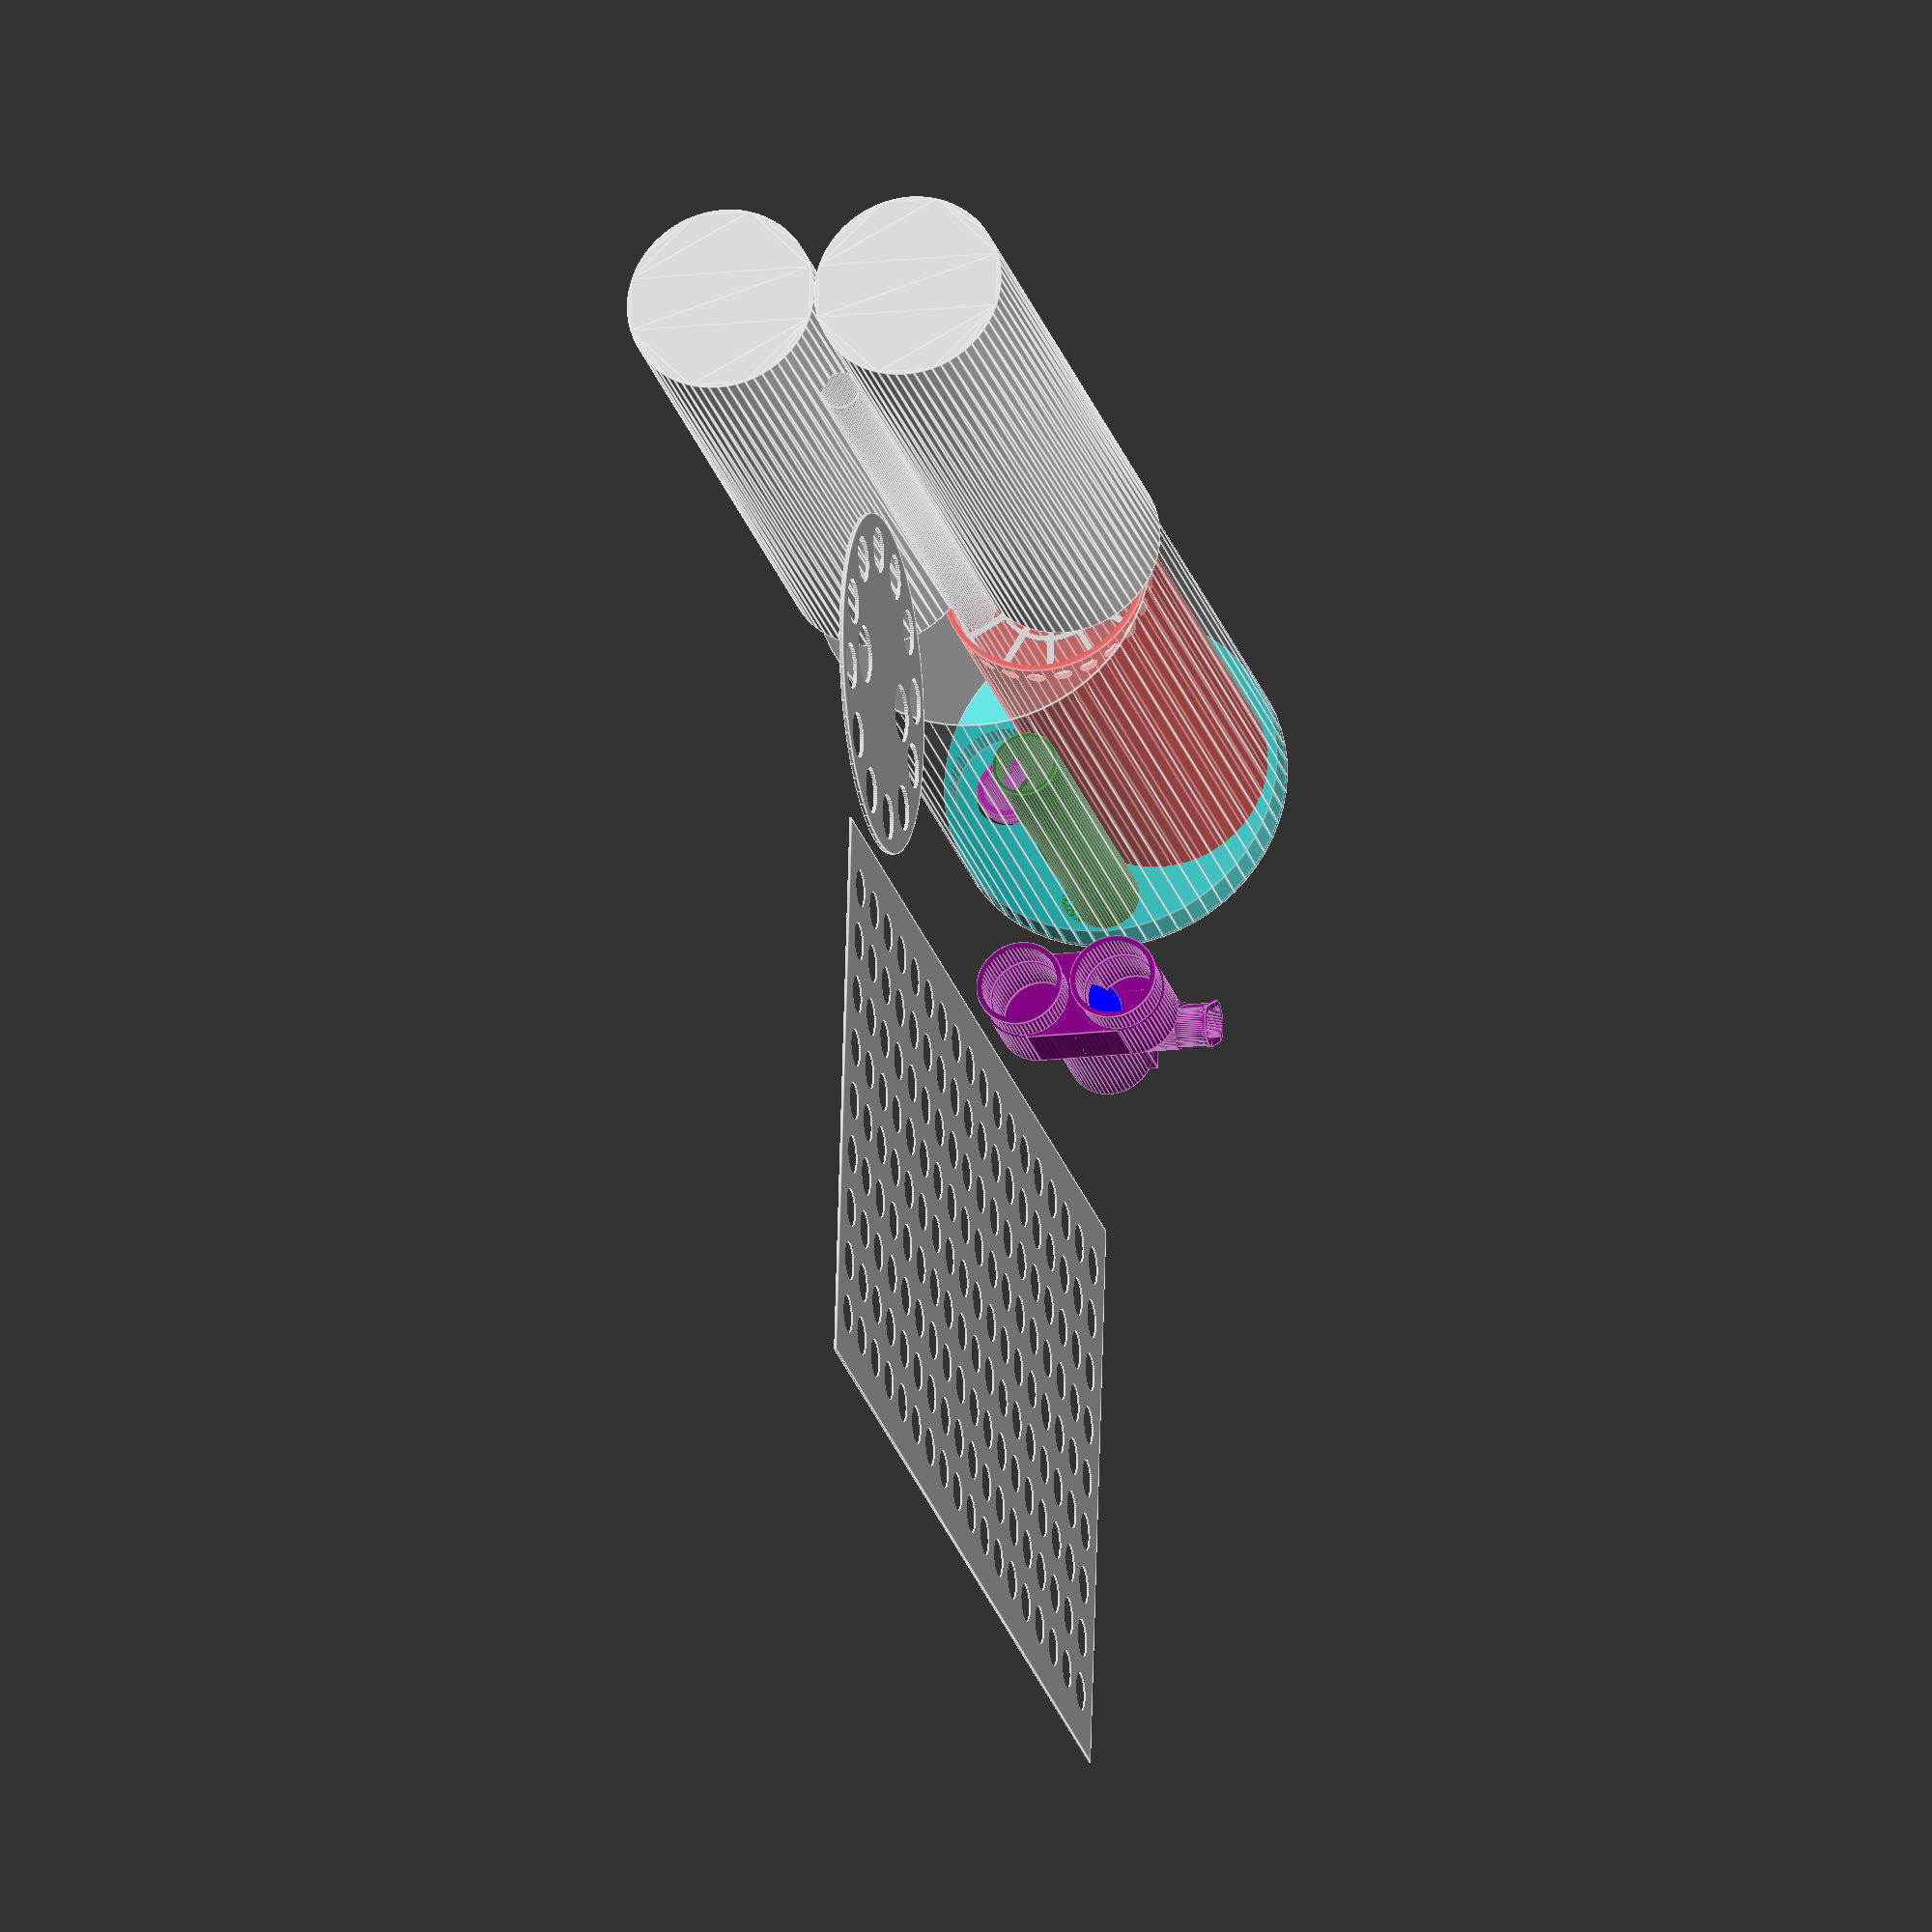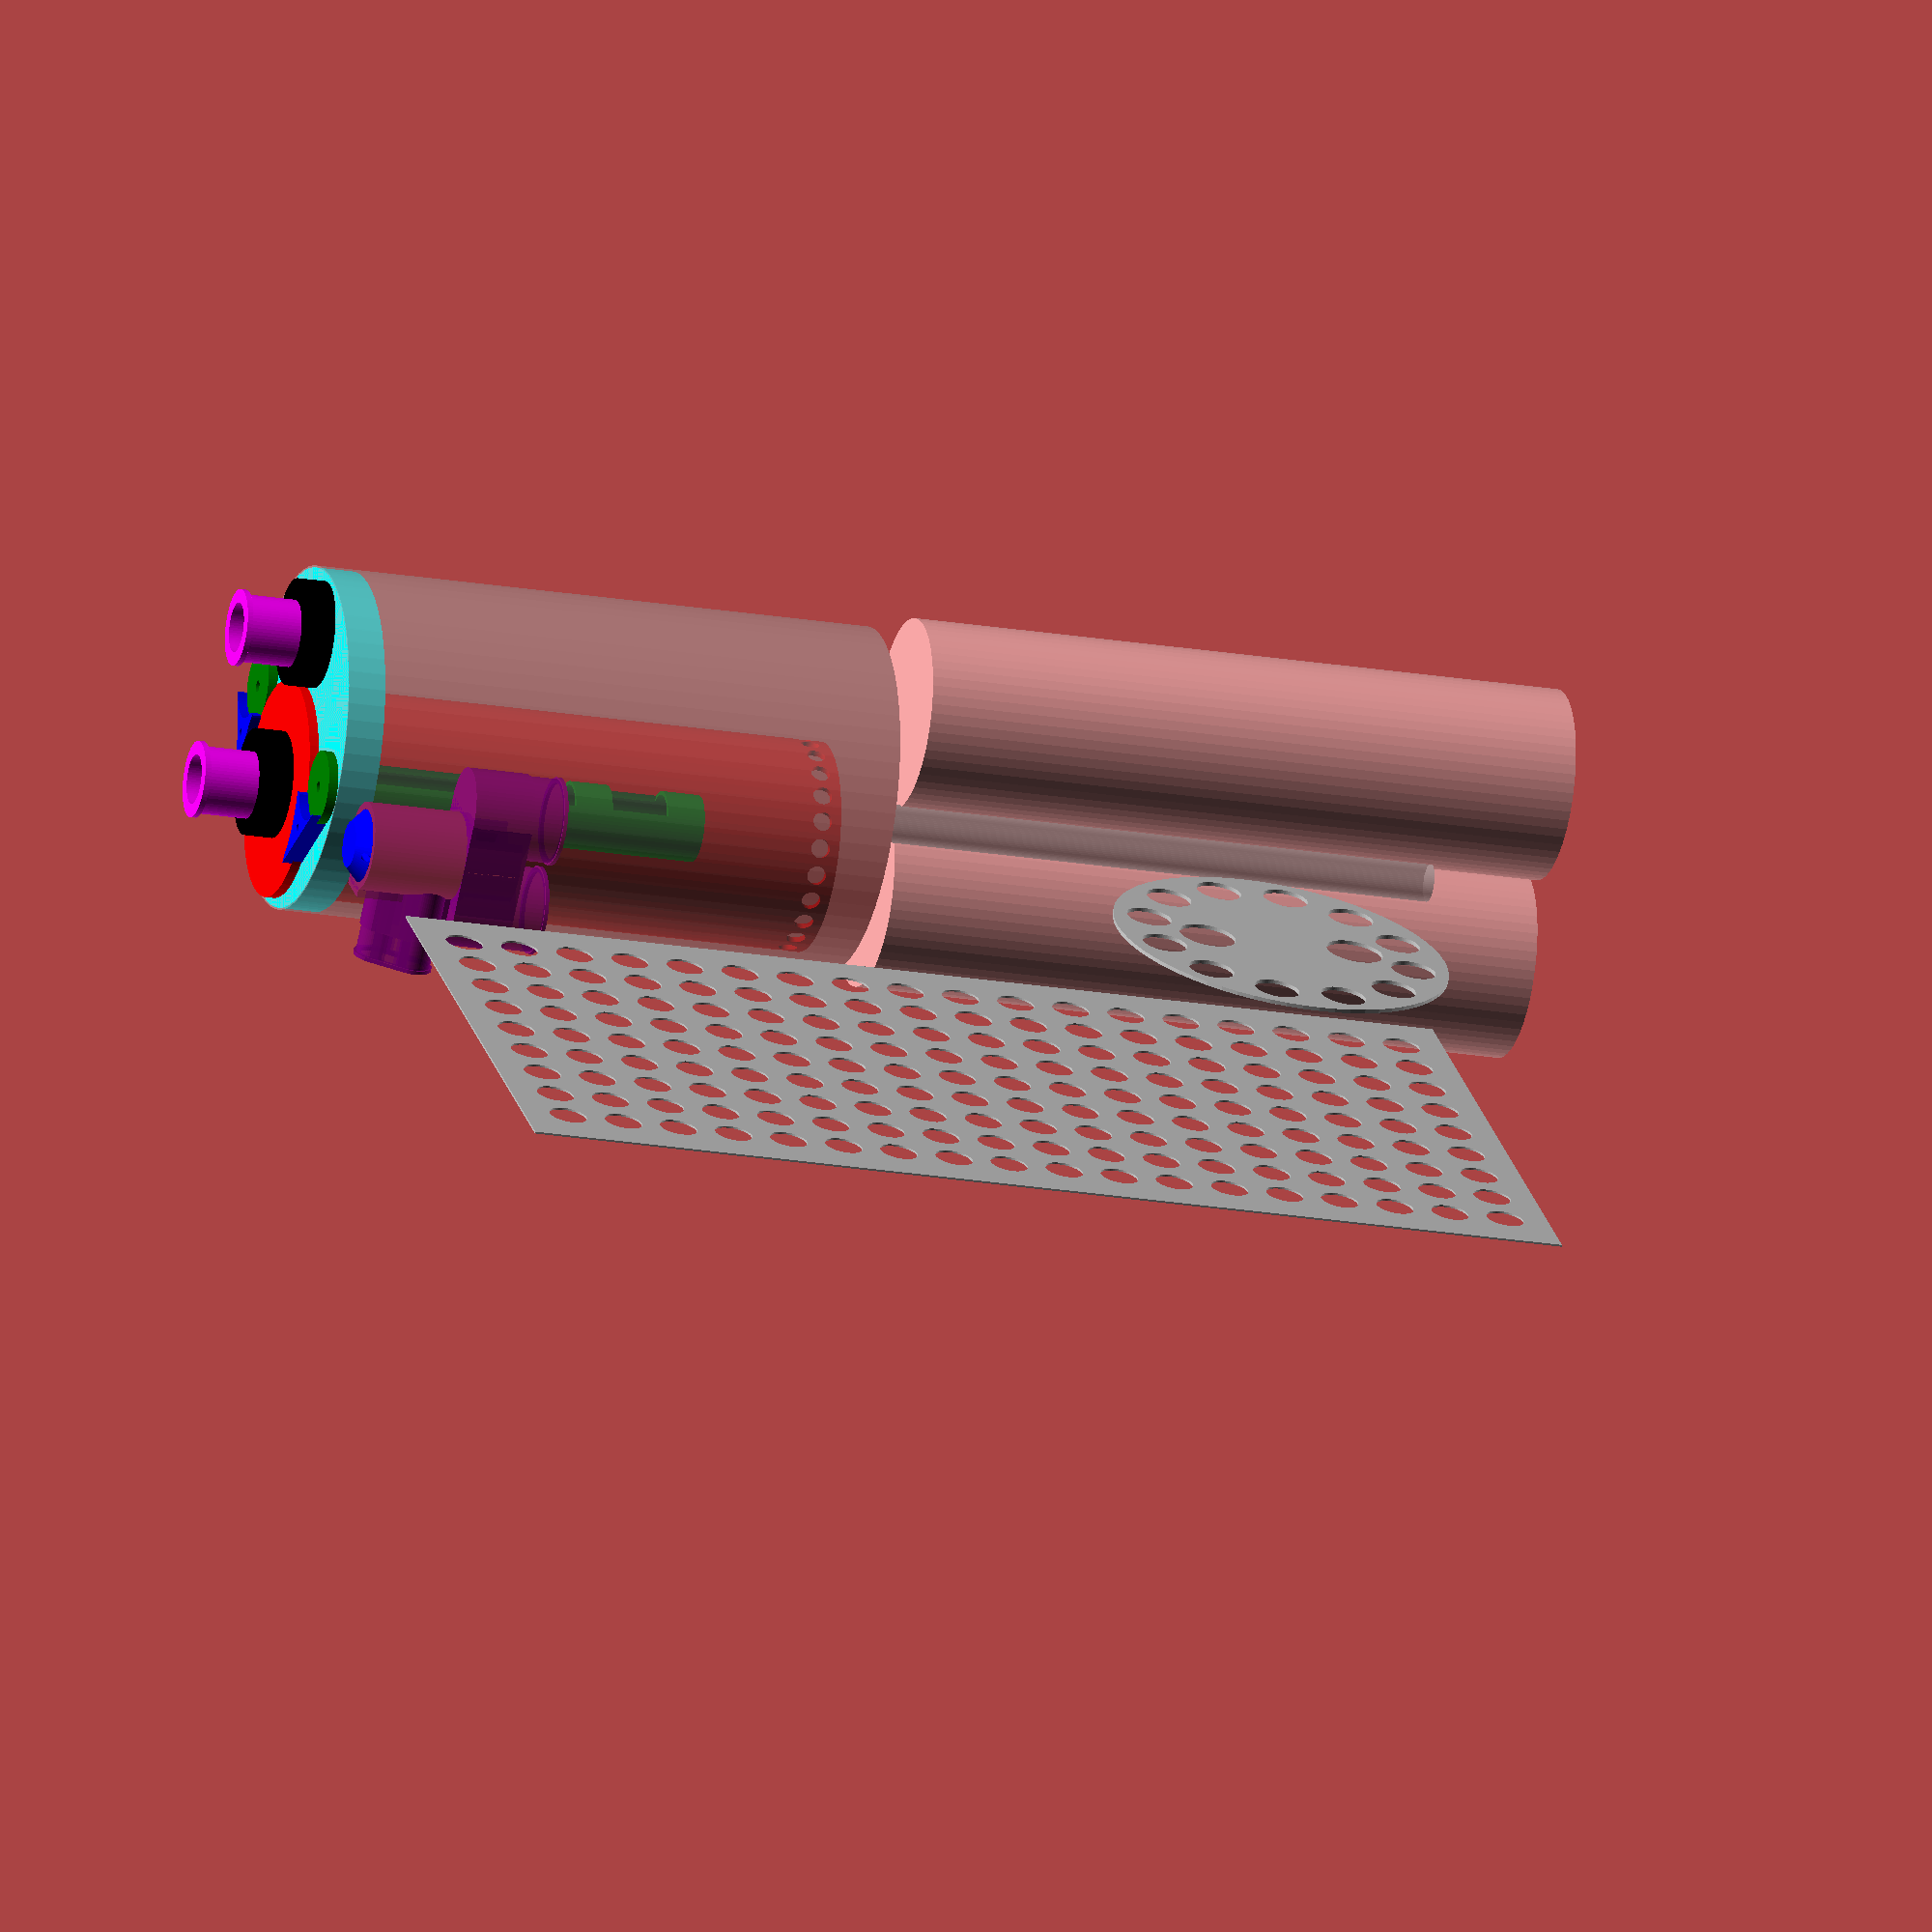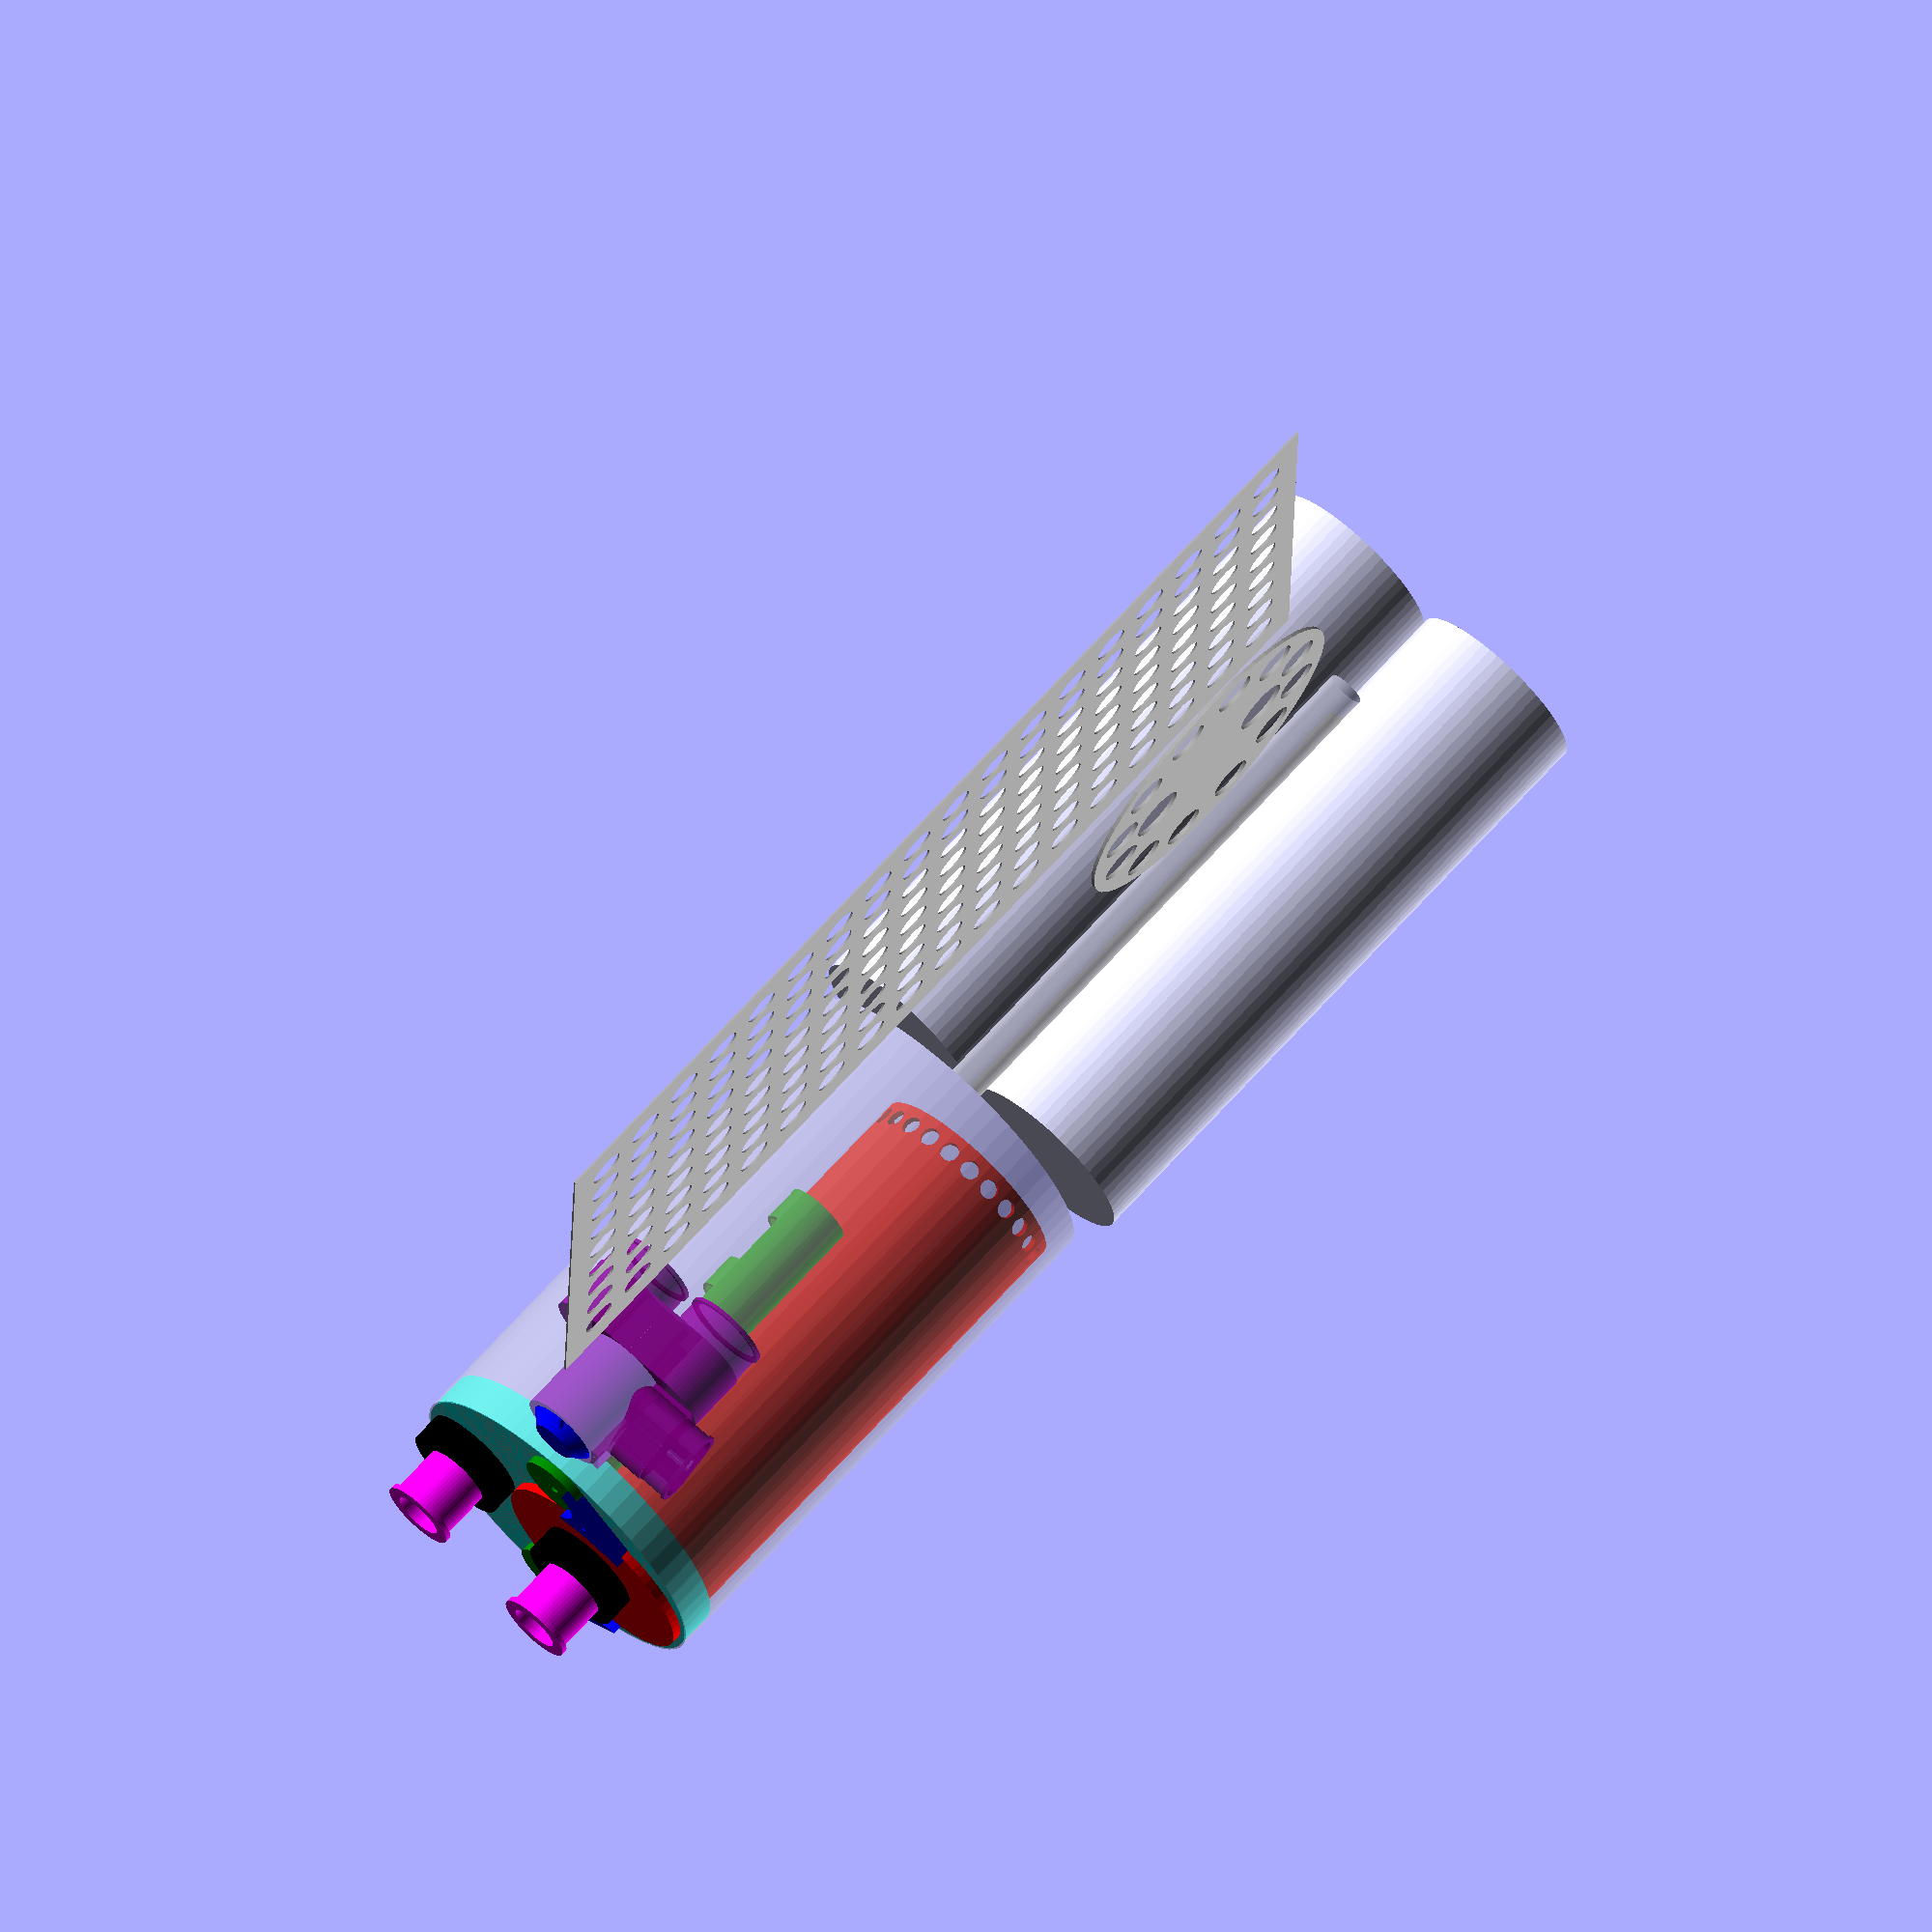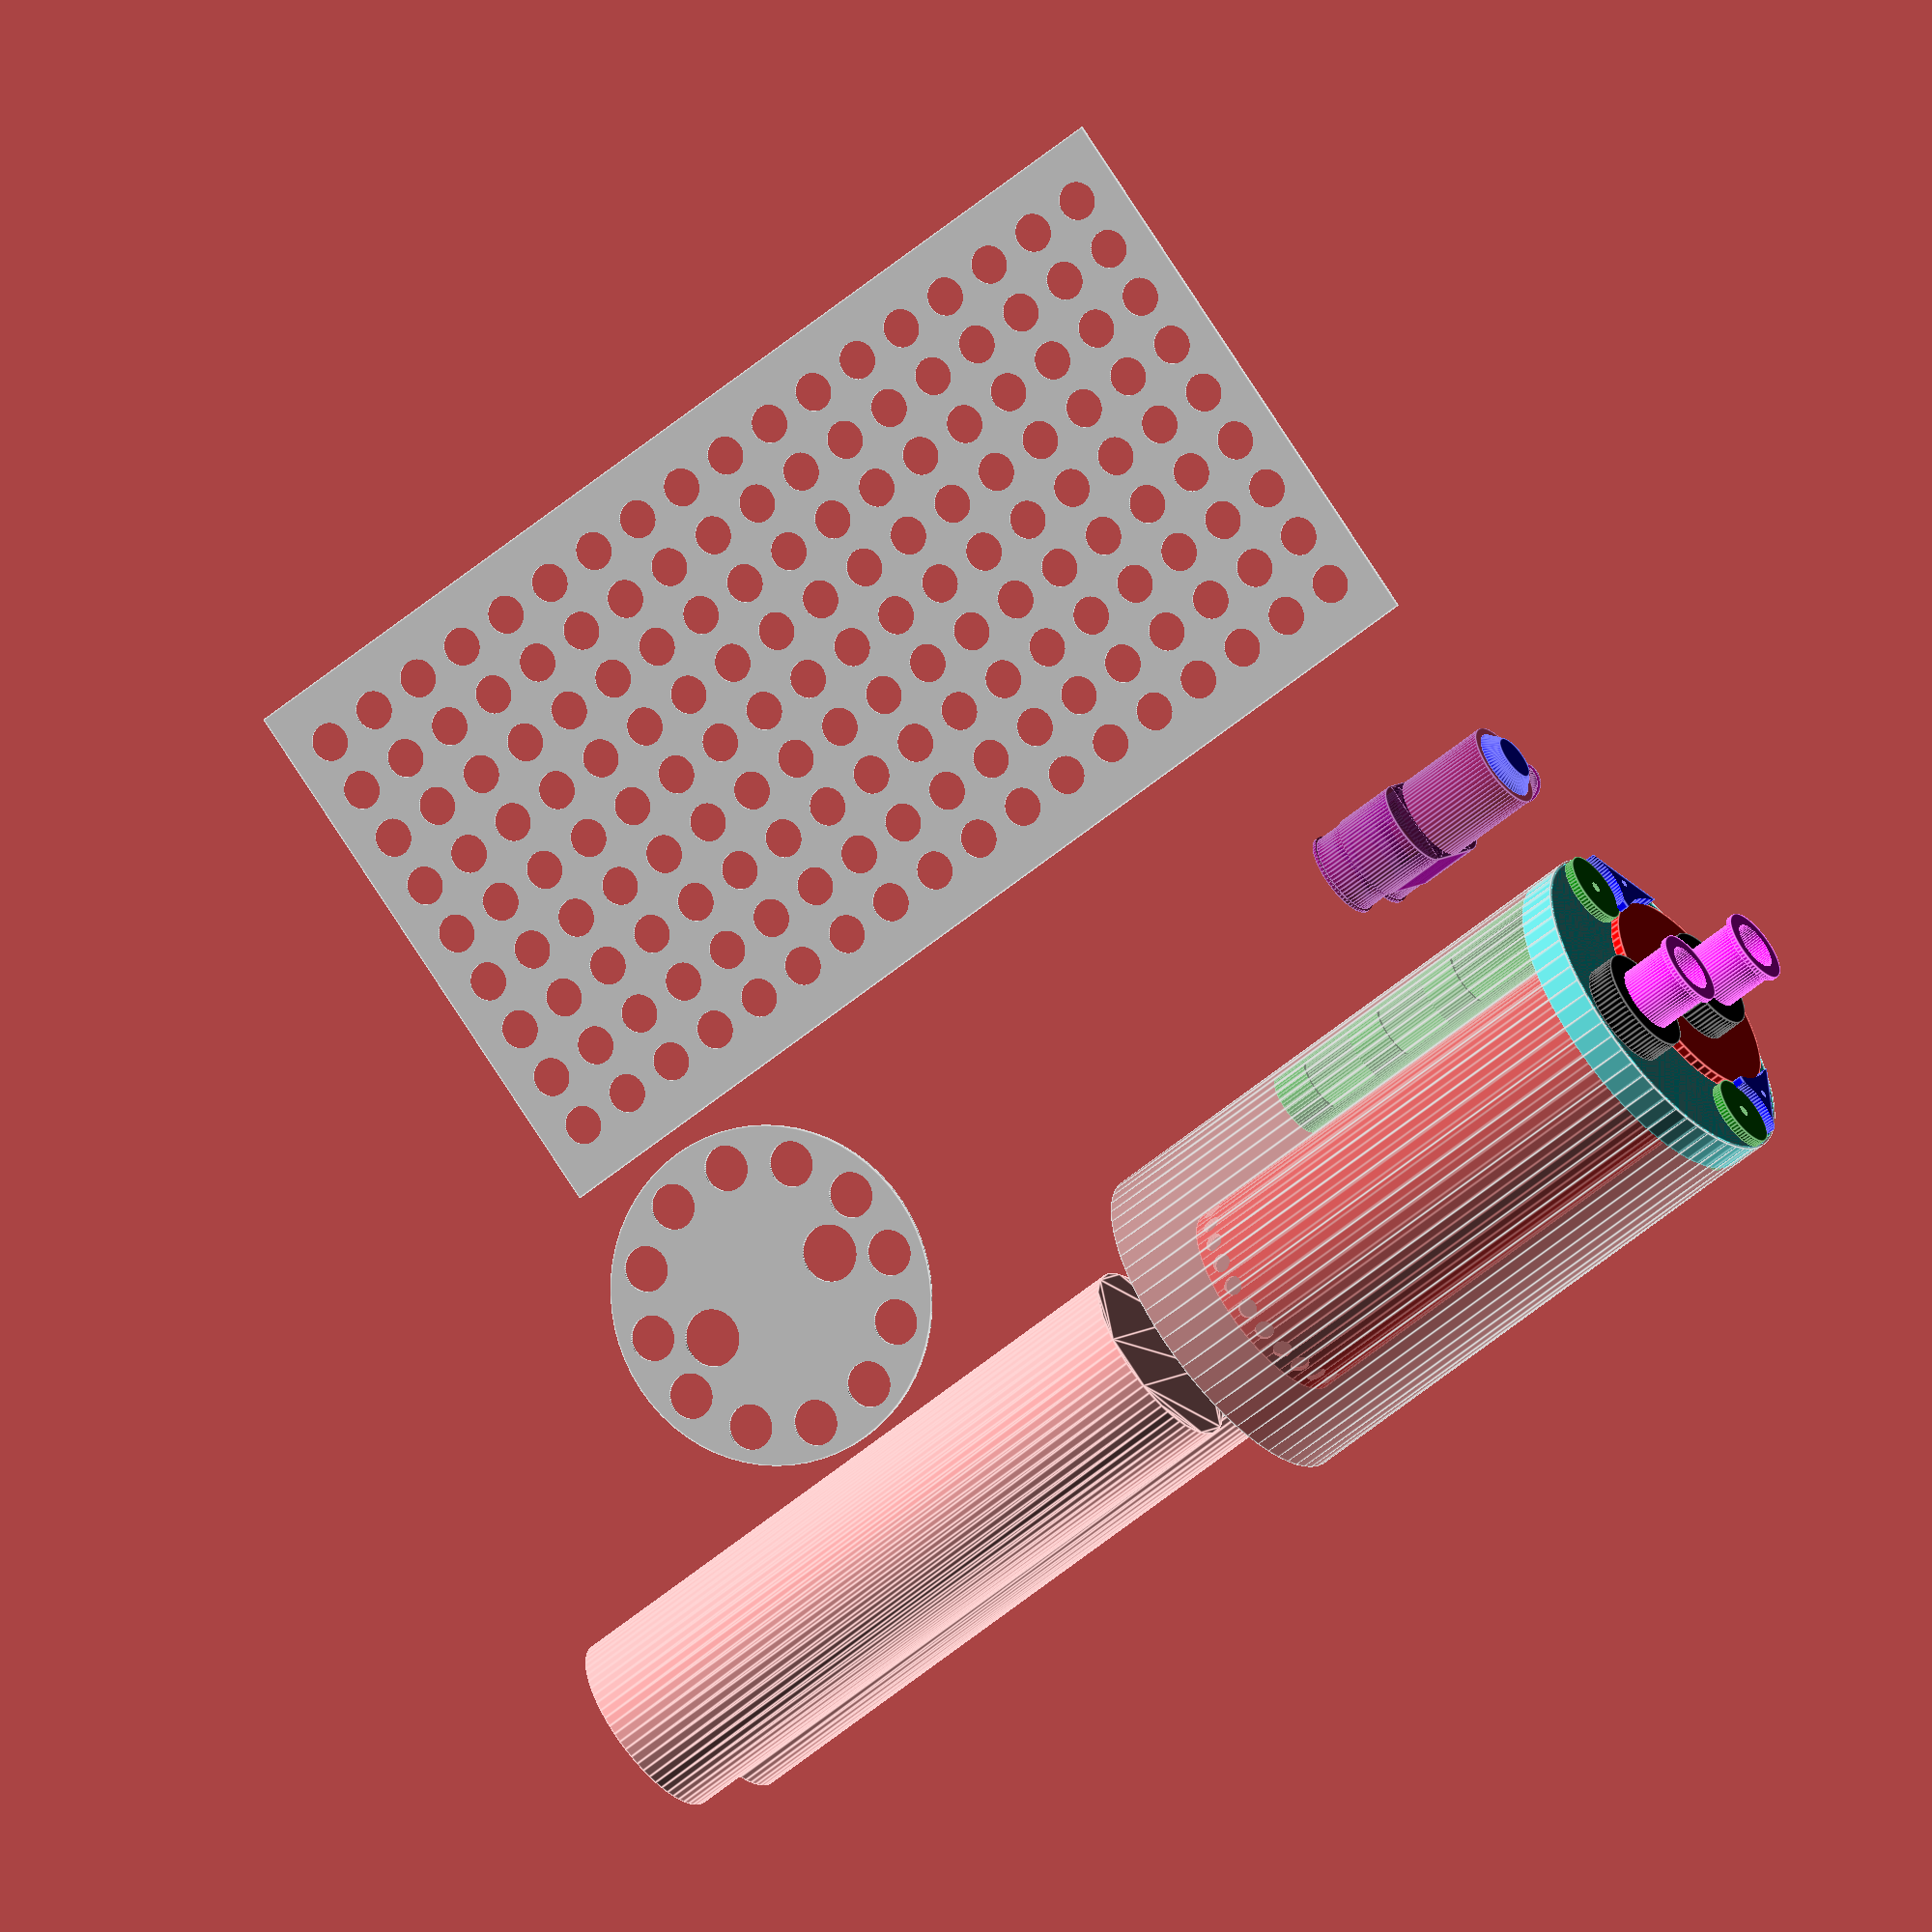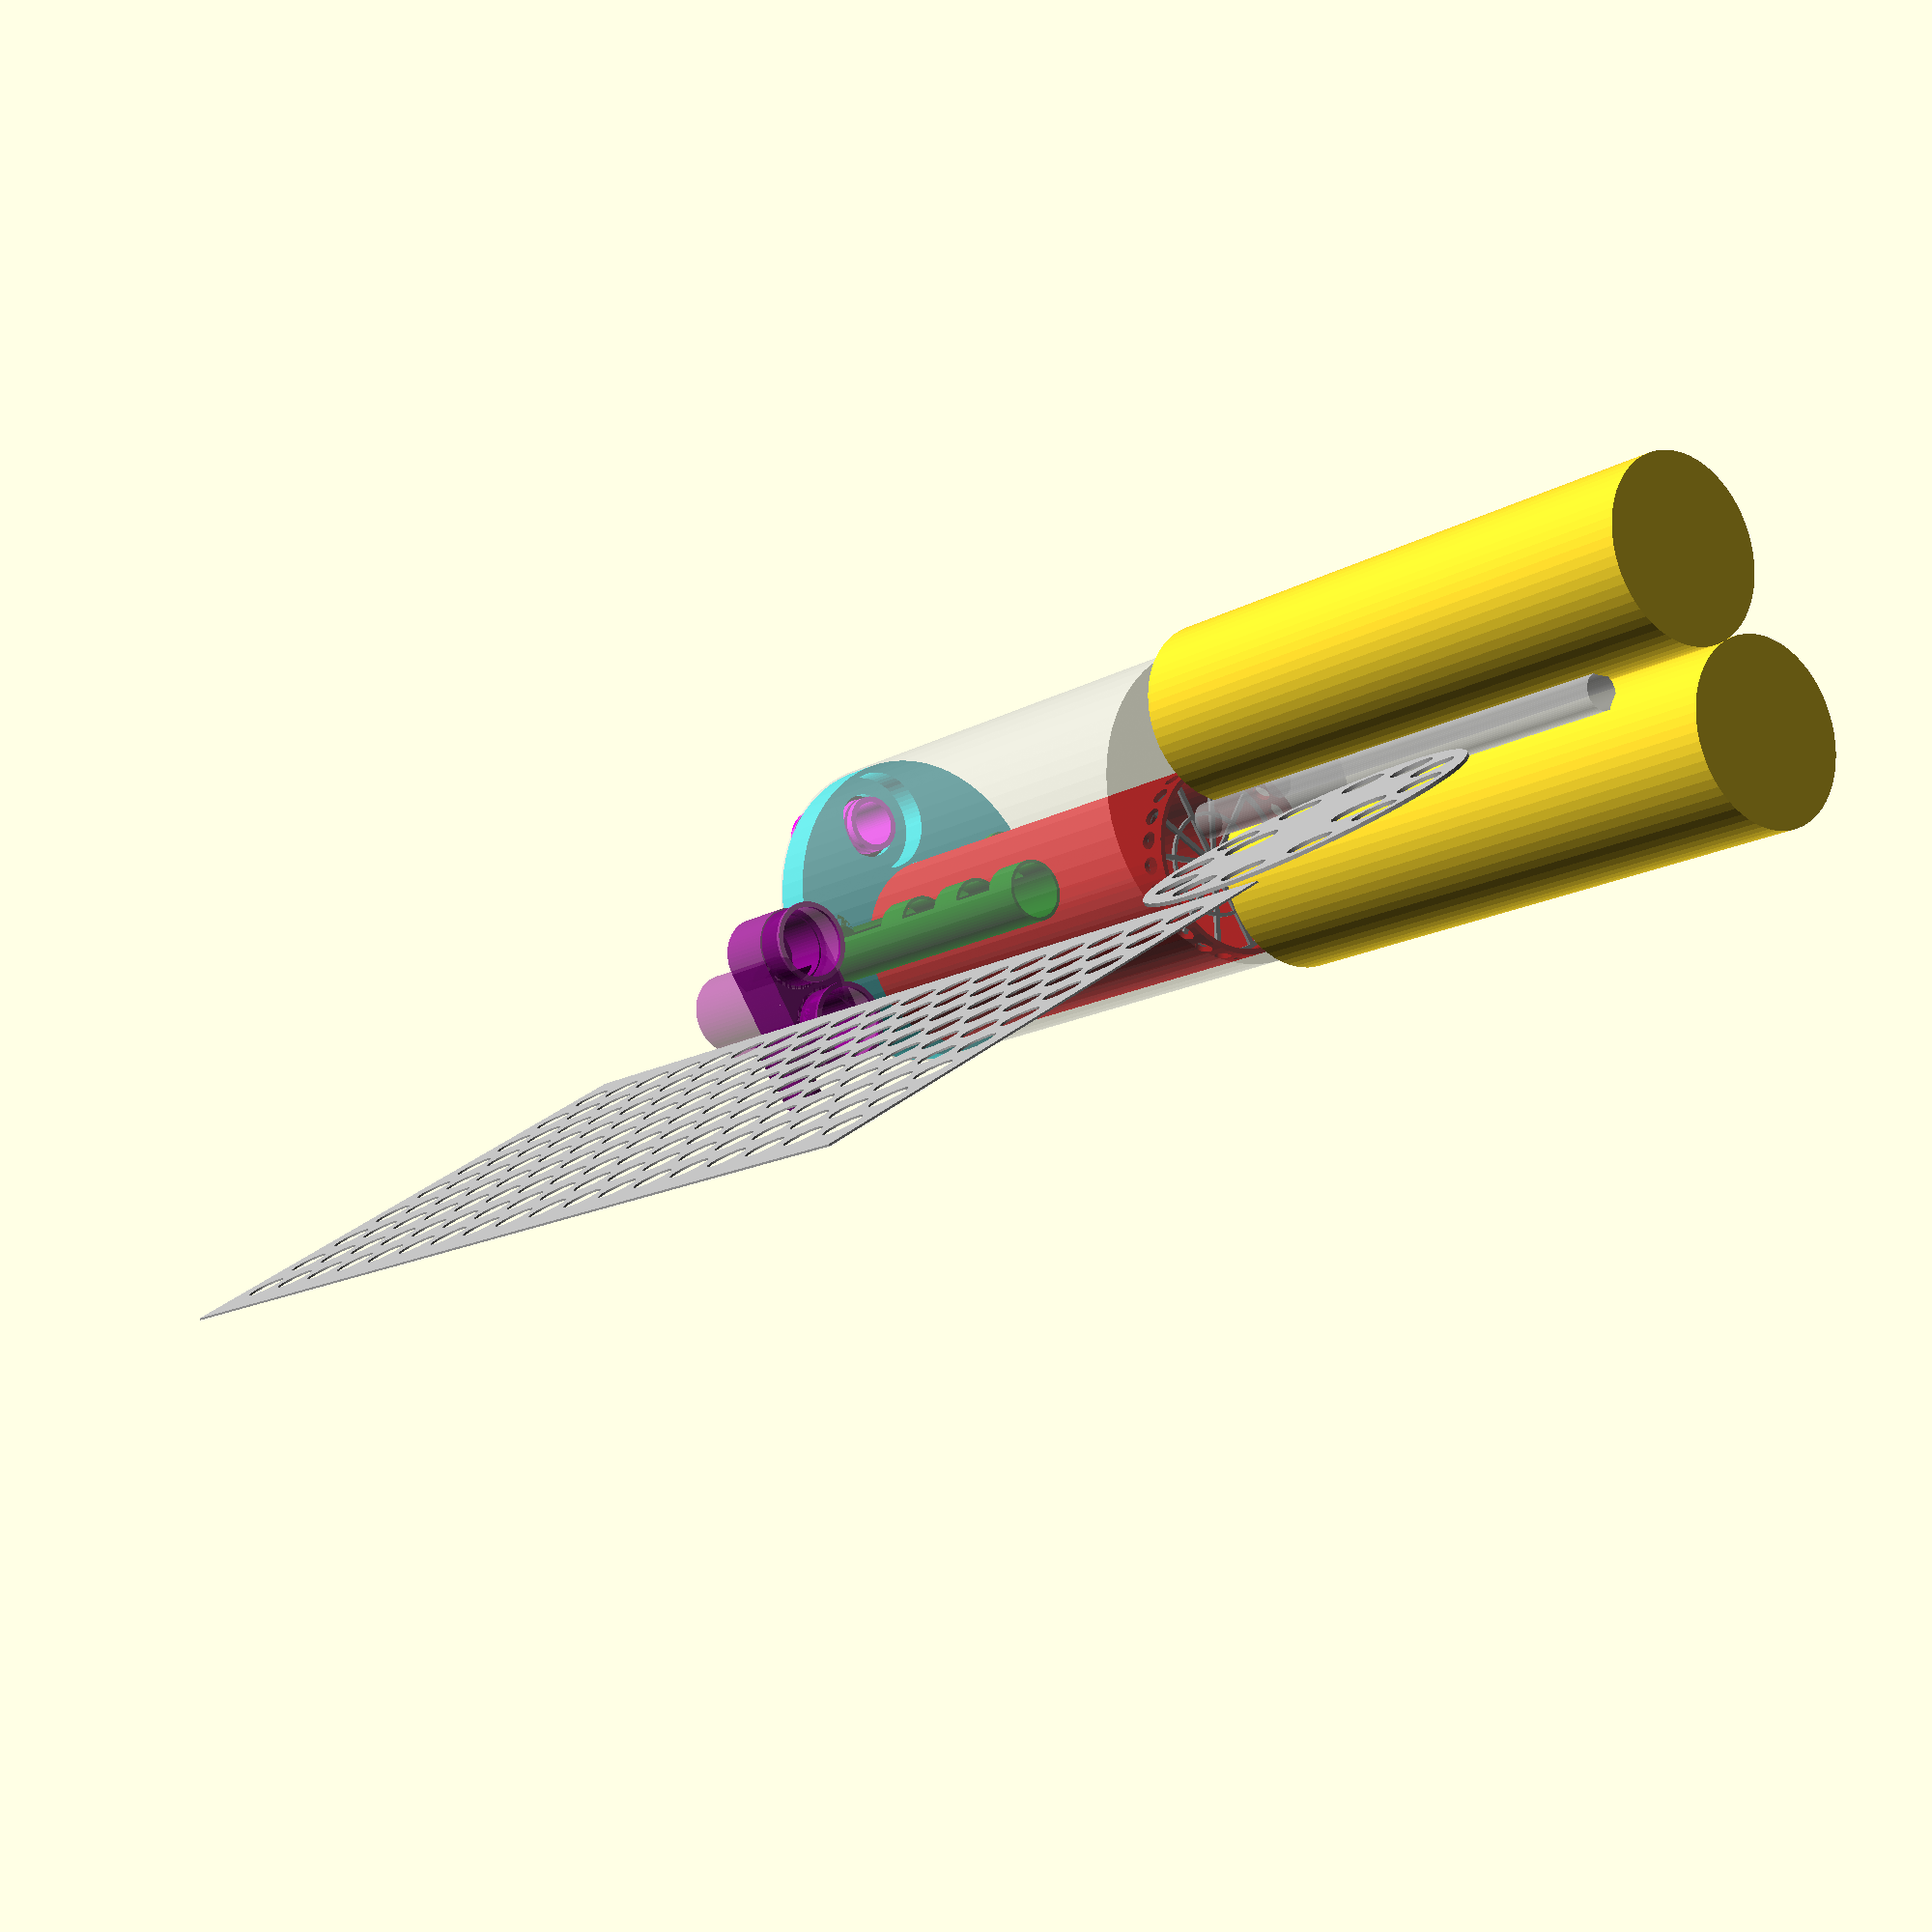
<openscad>
$fn = $preview ? 64 : 128;

//////////////////////////////////////////////////////////
//export

//dsvBody();
//dsvPlug();
//topPlate();
//holderLeft();
//holderRight(); 
//scrubber();
//plug();
//sensors();
//pPortMale();

//grid();
//caseCylinder();
//caseBase();



////////////////////////////////////////////////////////////
//model
translate([150,0,0]) color("purple",0.5) dsvBody();
translate([150,0,0]) color("blue",1) dsvPlug();
color("cyan",1) topPlate();
color("blue",1) translate([53,10,-10])  holderLeft();
color("blue",1) translate([-53,10,-10]) holderRight(); 
color("red",1)    translate([0,29,0]) scrubber();
color("silver",1) {
    translate([0,29,25]) grid();
    translate([0,29,265]) grid();
}
color("green",1) translate ([-70,0,0]) plug(); 
color("green",1) translate ([70,0,0]) sensors();

translate([550,0,0]) rotate([0,-90,90]) color("silver",1) caseCylinder ();
translate([150,0,500]) rotate([0,-90,90]) color("silver",1) caseBase();
color("magenta",1) {
    translate ([0,-57,0]) pPortMale();
    translate ([0,29,-5]) pPortMale();
}


///////////////////////////////////////////////////////////////////////////

color("black",1) {
    translate([0,-58,-15]) pPortFemale();
    translate([0,27,-20]) pPortFemale();
}
module pPortFemale() {
    difference() {
        cylinder(15,28,28);
        translate([0,0,-1]) cylinder(18,16,16);
    }
}

//oklop
color("silver",0.5) {
    union() {
        difference() {
            cylinder(300, 90, 90) ;
            translate([0,0,-1]) cylinder(300, 89, 89) ;
        }

        //nosac za boce
        translate([0,0,309]) 
            union(){    
             translate([-30,0,0]) cylinder(300, 10, 10);
             translate([30,0,0]) cylinder(300, 10, 10);
            }
    }
}

//boce
translate([0,50,320])
 linear_extrude(350) circle(50);
translate([0,-50,320])
 linear_extrude(350) circle(50);
////////////////////////////////////////////////////////////////////////////


///////////////////////////////////////////////////////////////////////////
//dsv
module dsvBody() {
    difference() {
        union() {
            cylinder(80, 23, 23); //tuba za ventil
            translate([0,25,50]) cylinder(50, 23, 23); //tuba za crevo 1
            translate([0,-25,50]) cylinder(50, 23, 23); //tuba za crevo 2
            translate([-23,-25,50]) cube([46, 49, 32]);
            translate([5,15,38]) rotate([-90,30,0])  //usnik
                union() {
                    cylinder(47, 11,11);
                    translate([0,20,0]) cylinder(47, 11,11);
                    translate([-11,0,0]) cube([22,22,47]);
            }
            translate([-11,20,30]) cube([22,25,25]); //spoj usnika
            translate([-10,20,0]) cube([20,5,25]); //kocka za sraf

        }
        translate([0,0,-1]) cylinder(76, 16, 16); //rupa za venti l
        translate([0,0,-1]) cylinder(56, 19.1, 19.1); //rupa za venti l
        translate([0,25,81]) cylinder(21, 20, 20); //rupa za pecurku 1
        translate([0,25,55]) cylinder(46, 19, 19); //rupa za crevo 1
        translate([0,-25,81]) cylinder(21, 20, 20); //rupa za pecurku 2
        translate([0,-25,55]) cylinder(46, 19, 19); //rupa za crevo 2

        translate([0,-25,82]) //prsten za crevo 1
            difference() {
                    cylinder(16, 24, 24);
                    cylinder(16, 22, 22);
            }

        translate([0,25,82]) //prsten za crevo 2
            difference() {
                    cylinder(16, 24, 24);
                    cylinder(16, 22, 22);
            }
        translate([5,10,38]) rotate([-90,30,0]) //rupa od usnika
            union() {
                cylinder(55, 8,8);
                translate([0,20,0]) cylinder(55, 8,8);
                translate([-8,0,0]) cube([16,20,55]);
            }

        translate([5,45,38]) rotate([-90,30,0])  //prsten za usnik
            difference() {
                union() {
                    cylinder(15, 12,12);
                    translate([0,20,0]) cylinder(15, 12,12);
                    translate([-12,0,0]) cube([24,24,15]);
                }
                union() {
                    cylinder(15, 10,10);
                    translate([0,20,0]) cylinder(15, 10,10);
                    translate([-10,0,0]) cube([20,20,15]);
                }
            }

        translate([0,15,5]) rotate([-90,0,0]) cylinder(20,2,2); //rupa za sraf
    }
}
//////////////////////////////////////////////////////////////////////////////////
//dsv cep
module dsvPlug() {
    color("green",1)
        difference() {
            union() {
                cylinder(55, 19, 19);
                translate([0,0,-7])cylinder(7, 12, 19);
            }
            rotate_extrude() translate([17.1,50,0]) square([2,3]); //oring
            translate([-4,15,-1]) cube([8,8,49]); //slic za sraf
            translate([-3,0,0]) rotate([0,0,20]) translate([0,15.5,42]) cube(6);//zakljucavanje za sraf
            translate([20,0,-2]) rotate([0,-90,0]) cylinder(40, 2, 2); //rupa za kanap
        }
            
}
///////////////////////////////////////////////////////////////////////////////////
 //poklopac 
module topPlate() {
     difference() {
         cylinder(20,89,89); 
         translate([0,29,-1]) cylinder(22, 55.1, 55.1); //scruber
         translate([70,0,-1]) cylinder(22, 17.6, 16.5); //celije levo
         translate([-70,0,-1]) cylinder(22, 17.6, 16.5); //desno
         translate([0,-57,-1]) cylinder(22, 19, 19); //p-port
         translate([0,-57,5]) cylinder(16, 29, 29); //p-port matica 
    }
}
///////////////////////////////////////////////////////////////////////////////////
//osiguraci
module holderLeft() {
    difference() {
        linear_extrude(10) polygon(points=[[0,0],[33,0],[0,40]]);
        translate([13,15,-1]) cylinder(12,2,2); //rupa za sraf
        translate([-52,19,5])cylinder(6,57,57);
        translate([-52,19,-1])cylinder(12,55,55);
        translate([18,-10,5])cylinder(6,19,19);
        translate([18,-10,-1])cylinder(12,17.5,17.5);
    }
}   

module holderRight() {
   mirror([180,0,0])  holderLeft();
}
/////////////////////////////////////////////////////////////////////////////
//scrubber
module scrubber() {
    difference() {
        union () {
            cylinder(285,55,55);
            translate([0,0,-5]) cylinder(5,57,57);
        }
        translate([0,0,-2]) cylinder(300,48,48);
        translate([0,0,25]) cylinder(300,52,52);
        translate([0,0,-6])cylinder(12,19,19);
        rotate_extrude() translate([52.5,6,0]) square([3,3]);
        rotate_extrude() translate([52.5,12,0]) square([3,3]);
        //rupe za disanje
        translate([0,0,275])
        for(b = [10 : 10 : 10])
            translate([0,0,b])
                union() {
                    for(a = [0 : 15 : 350]) 
                        rotate([0,0,a + b])
                            translate([50,0,-10]) 
                                rotate([0,90,0]) cylinder(10,5,5);
                }
    }
}
//////////////////////////////////////////////////////////////////////////////
//resetka
module grid() {
    union() {
        difference() {
            cylinder(2,51.5,51.5);
            translate([0,0,-1]) cylinder(4,49,49);
        }
        difference() {
            cylinder(2,8,8);
            translate([0,0,-1]) cylinder(4,3,3);
        }
        difference() {
            cylinder(2,30,30);
            translate([0,0,-1]) cylinder(4,28,28);
        }
        for(a = [0 : 30 : 330]) {
            rotate([0,0,a]) translate([3,-1.5,0]) cube([48,3,2]);
        }
    }
}


//////////////////////////////////////////////////////////////////////////////
//cep
module plug() {
    difference() {
        union() {
            cylinder(25, 17.5,17.5);
            translate([0,0,-5]) cylinder(5, 19, 19);
        }
        rotate_extrude() translate([15.6,6,0]) square([2,3]);  //oring
        rotate_extrude() translate([15.6,12,0]) square([2,3]); //oring
        translate([0,0,-6]) cylinder(27, 3, 3); //rupa za gas
    }
}
///////////////////////////////////////////////////////////////////////////////
//celije
module sensors() {
    difference() {
        union() {
            cylinder(200, 17.5,17.5);
            translate([0,0,-5]) cylinder(5, 19, 19);
        }
        rotate_extrude() translate([15.6,6,0]) square([2,3]); //oring
        rotate_extrude() translate([15.6,12,0]) square([2,3]); //oring
        translate([0,0,20]) cylinder(231, 15.5, 15.5);
        translate([0,0,-6]) cylinder(27, 3, 3);
        translate([0,-10,20]) cylinder(60, 14, 14);
        translate([0,-10,100]) cylinder(30, 14, 14);
        translate([0,-10,150]) cylinder(30, 14, 14);
    }
}
///////////////////////////////////////////////////////////////////////////////
//p-port za creva
module pPortMale() {
    difference() {
        union() {
            cylinder(11, 16.4,16.4);
            translate([0,0,-3]) cylinder(3,17.6, 16.4);
            translate([0,0,-43]) cylinder(40,17.6, 17.6);
            translate([0,0,-45]) cylinder(3,20, 20);
        }
        rotate_extrude() translate([15.5,-8,0]) square([2.5,2]);  //opruga
        rotate_extrude() translate([14.5,4,0]) square([2,3]);  //oring
        translate([0,0,-46]) cylinder(60, 13, 13); //rupa za gas
    }
}
///////////////////////////////////////////////////////////////////////////////
//oklop valjak - 950g
module caseCylinder (){
    difference() {
        cube([559,300,1]);
        for(a = [25 : 30 : 545]) {
            for(b = [30 : 30 : 270]) {
                translate([a,b,-5]) cylinder(10, 10, 10);
            }
        }
    }
}
////////////////////////////////////////////////////////////////////////////////
module caseBase() {
    difference() {
        cylinder(2,89,89);
        for(a = [0 : 30 : 350])
            rotate([0,0,a + 15]) translate([70,0,-5]) cylinder(10, 12, 12);
        translate([-40,0,-5]) cylinder(10, 15, 15);
        translate([40,0,-5]) cylinder(10, 15, 15);

    }
}


</openscad>
<views>
elev=23.3 azim=91.6 roll=13.7 proj=o view=edges
elev=200.5 azim=318.3 roll=287.5 proj=o view=wireframe
elev=109.7 azim=88.7 roll=317.8 proj=o view=solid
elev=58.0 azim=327.5 roll=130.5 proj=o view=edges
elev=194.1 azim=327.4 roll=217.9 proj=p view=wireframe
</views>
